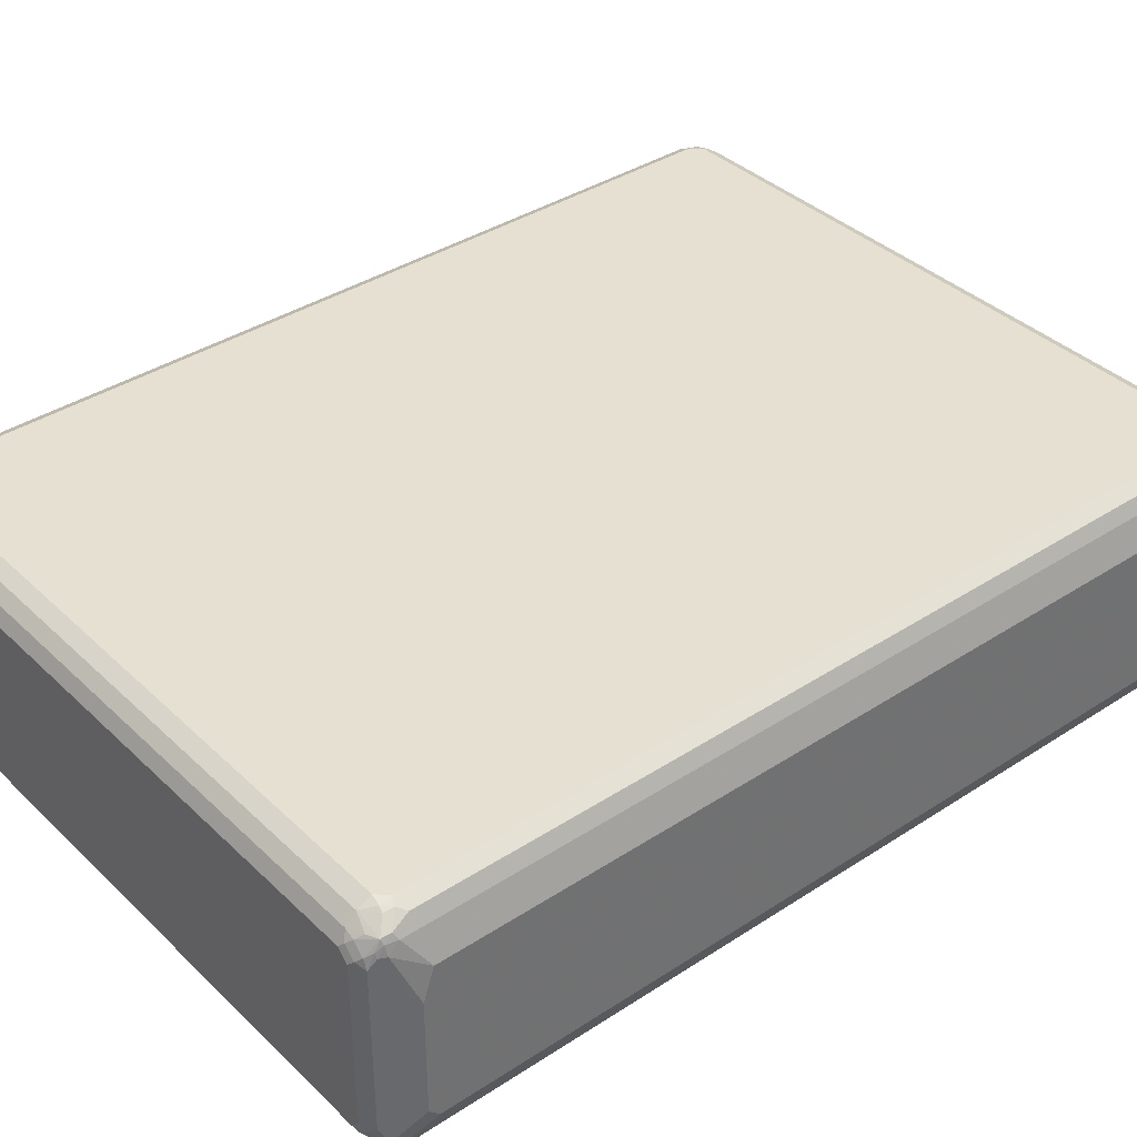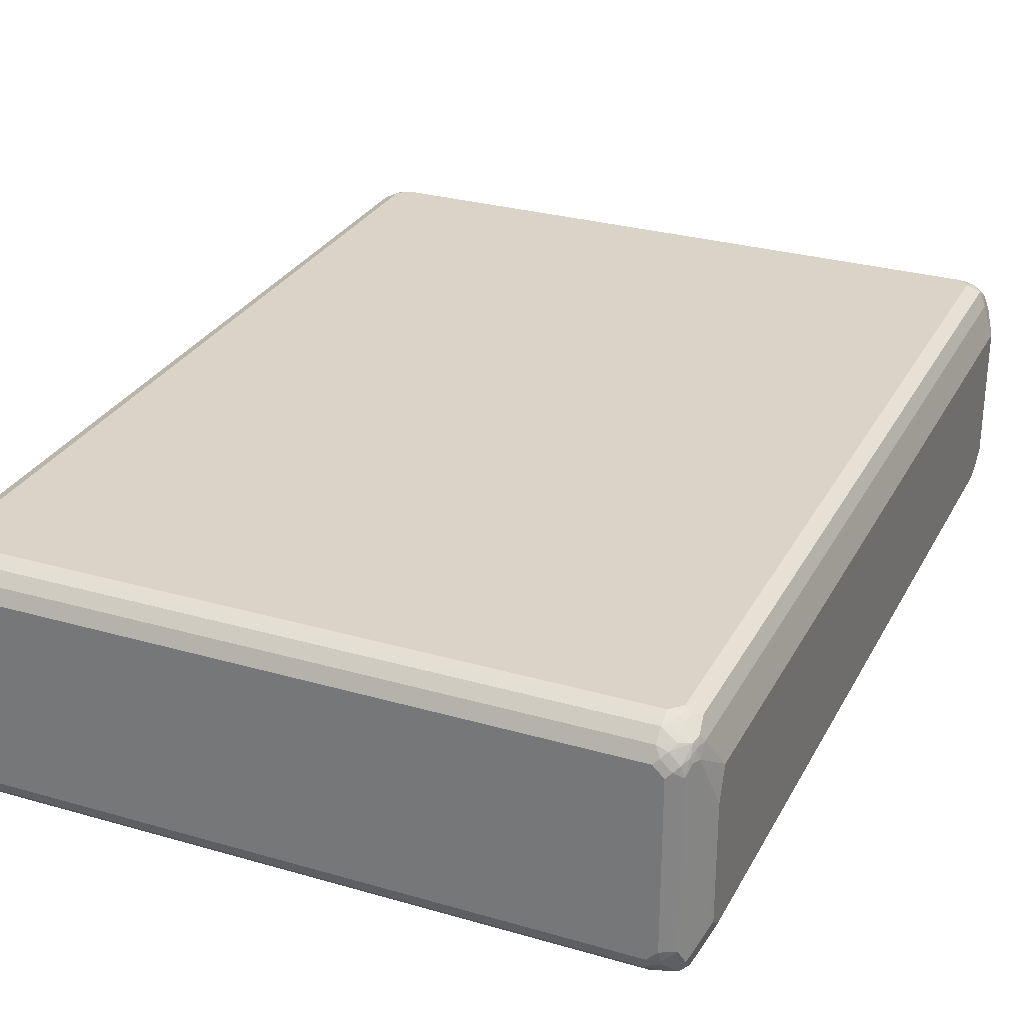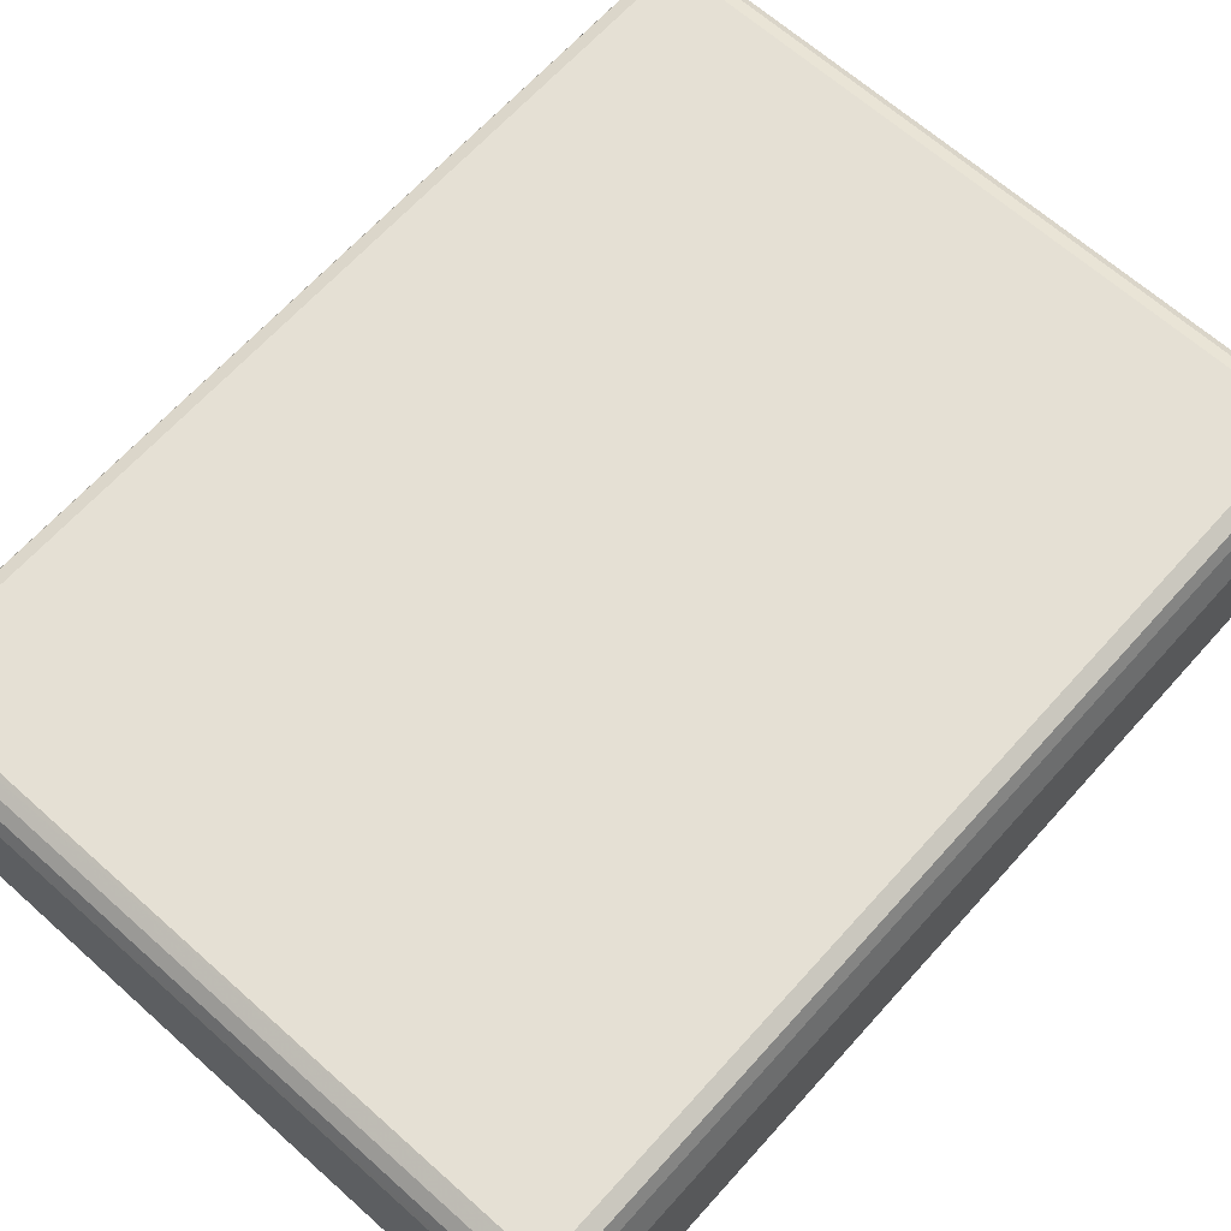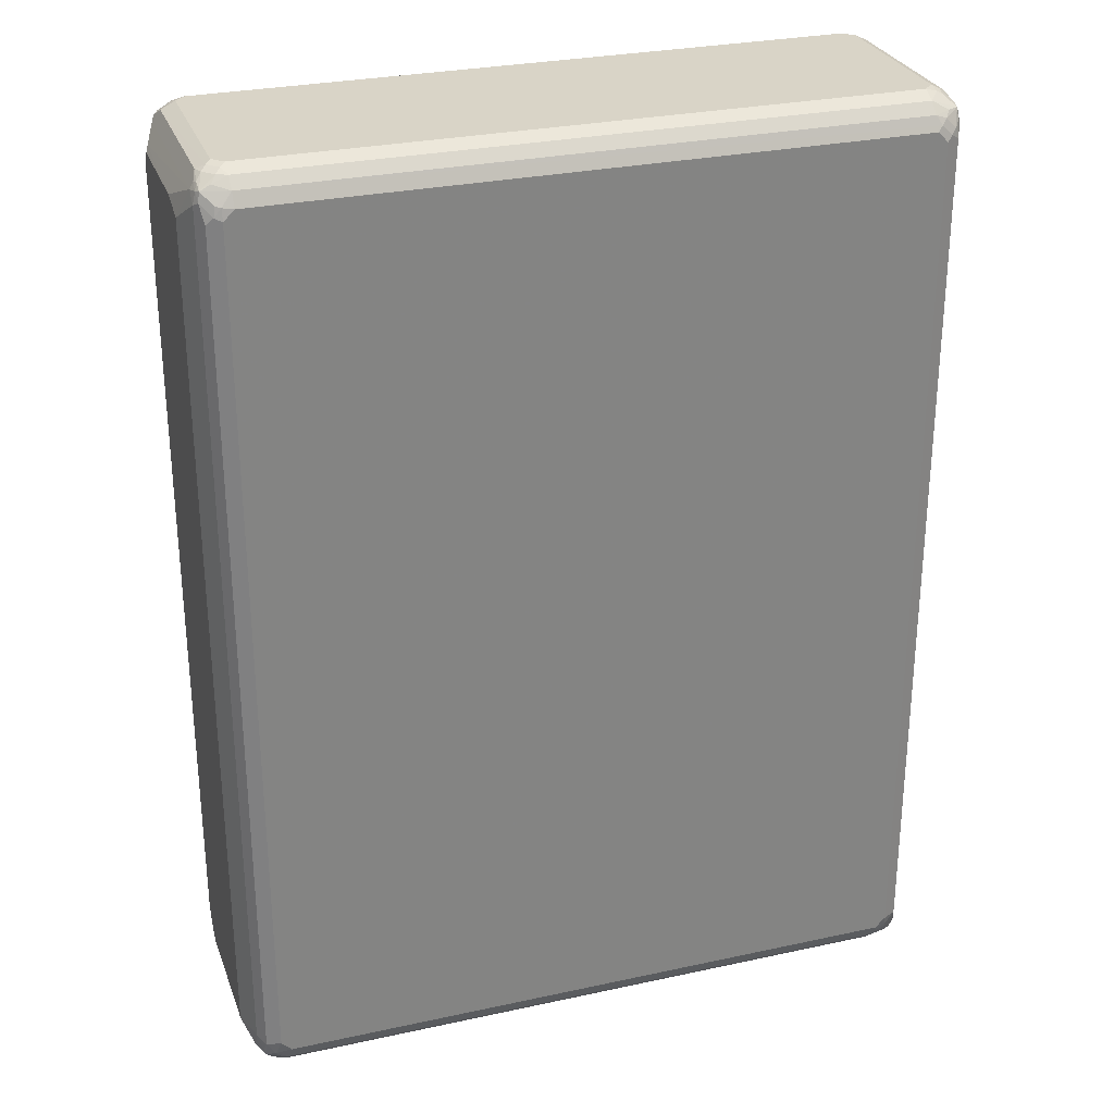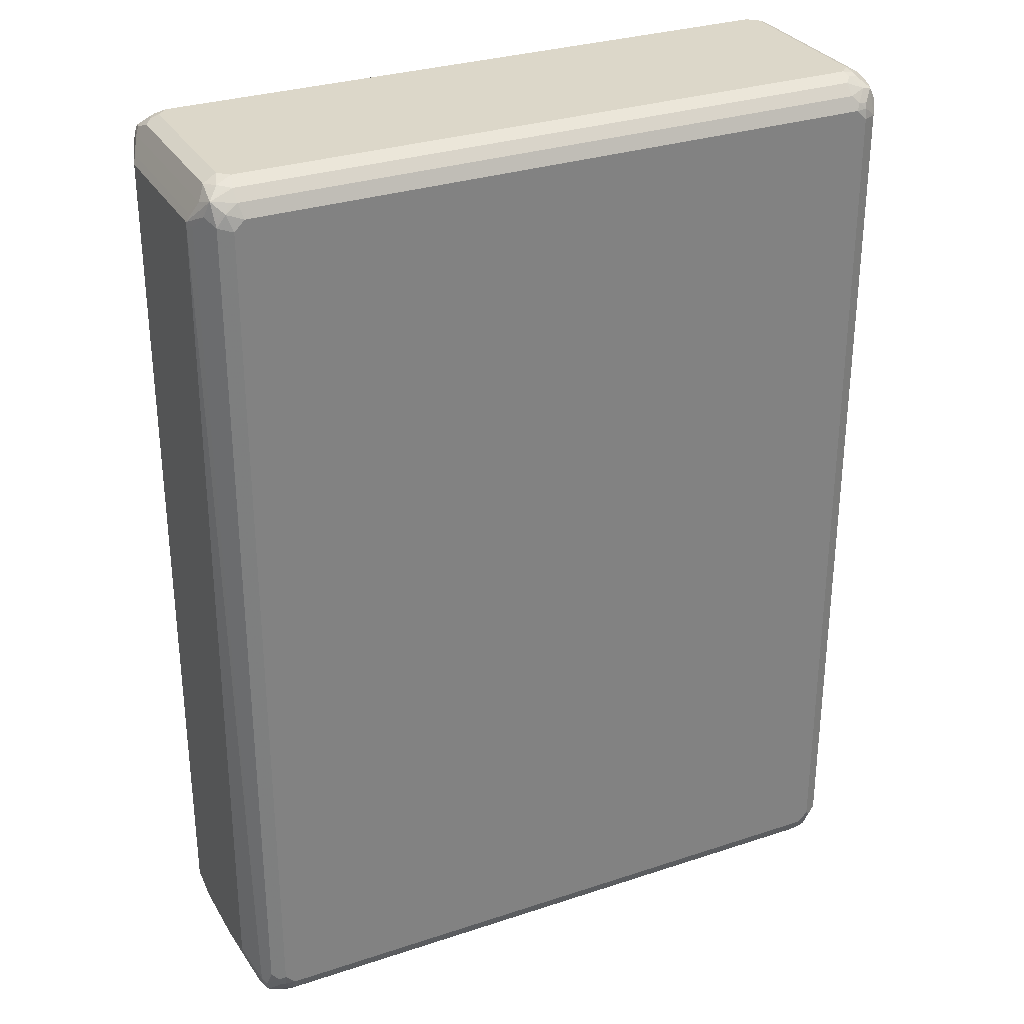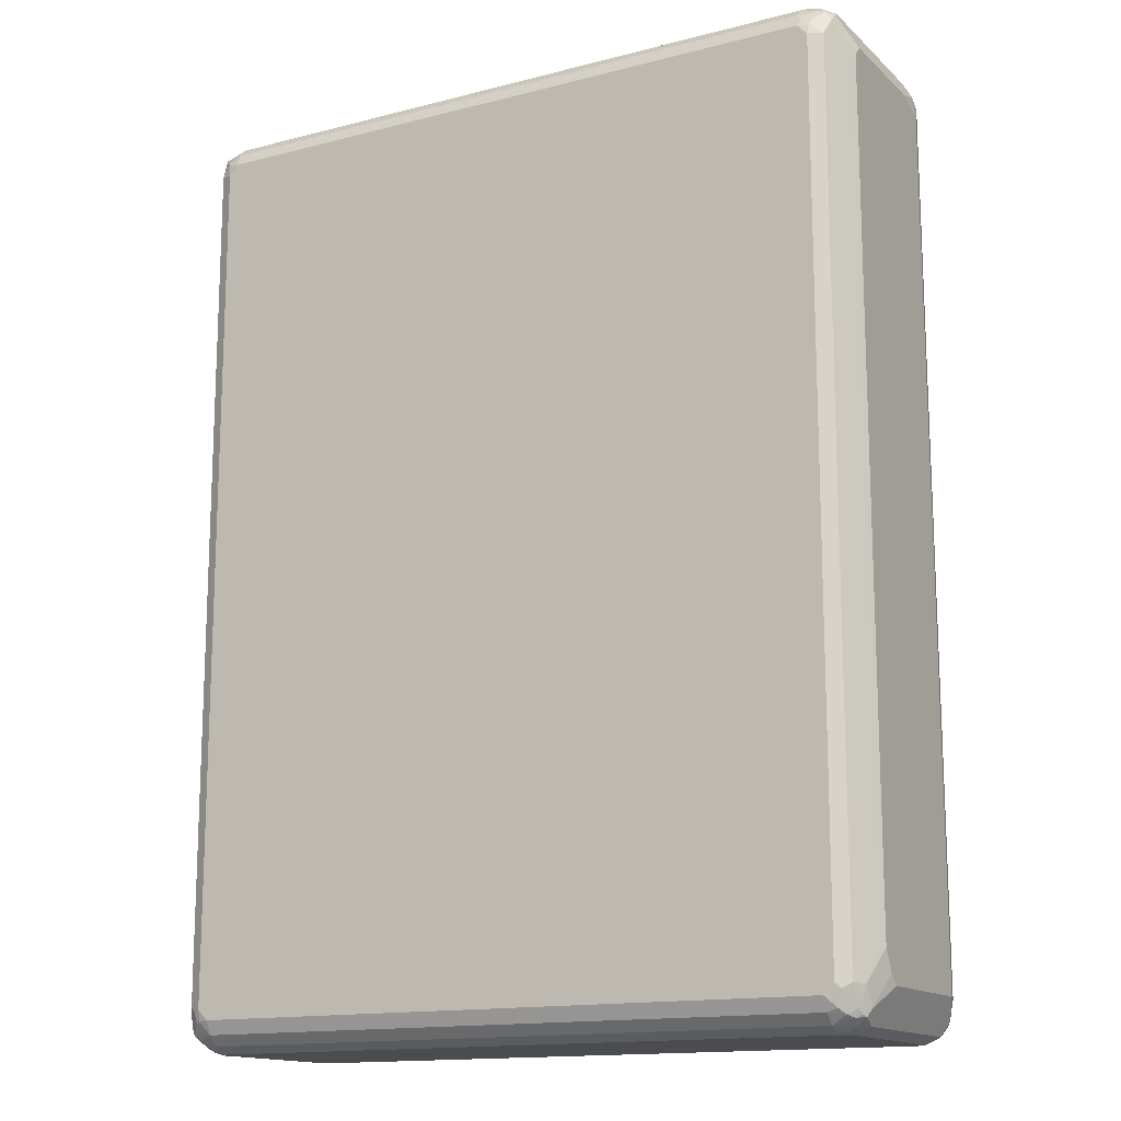
<metadata>
{"format":"obj","ext":"obj","renderer":"f3d","projection":"perspective","resolution":1024,"background":"white","views":[{"elev":37.6,"azim":-129.8,"up":"+Z"},{"elev":28.8,"azim":-156.6,"up":"+Z"},{"elev":65.5,"azim":-138.1,"up":"+Z"},{"elev":28.5,"azim":-18.1,"up":"+Y"},{"elev":30.3,"azim":154.4,"up":"+Y"},{"elev":-14.7,"azim":-150.8,"up":"+Y"}]}
</metadata>
<code>
v 0.6054 0.7266 -0.1384
v 0.5998 0.7208 -0.1499
v 0.5883 0.7438 -0.173
v 0.5796 0.7699 -0.1817
v 0.5883 0.7611 -0.1557
v 0.5998 0.7381 -0.1326
v 0.6054 0.7266 0.1211
v 0.6054 -0.7093 -0.1211
v 0.5883 -0.7438 -0.173
v 0.5766 0.7323 -0.1961
v 0.5738 0.7468 -0.1932
v 0.5623 0.7526 -0.199
v 0.5565 0.7641 -0.1932
v 0.542 0.7669 -0.1961
v 0.542 0.7842 -0.1788
v 0.5565 0.7814 -0.1759
v 0.5623 0.7872 -0.1643
v 0.5738 0.7814 -0.1586
v 0.5766 0.7842 -0.1442
v 0.5883 0.7611 0.1557
v 0.5998 0.7381 0.1269
v 0.5839 0.7611 0.1751
v 0.5883 0.7438 0.173
v 0.6054 -0.7093 0.1211
v 0.6054 -0.7266 -0.05191
v 0.5883 -0.7611 -0.1557
v 0.5839 -0.7633 -0.173
v 0.5824 -0.7496 -0.1845
v 0.5536 0.7266 -0.2076
v 0.5766 -0.7208 -0.1961
v 0.5363 0.7438 -0.2076
v -0.5305 0.7669 -0.1961
v -0.5305 0.7842 -0.1788
v 0.5363 0.7959 -0.1557
v 0.5536 0.7959 -0.1384
v 0.5766 0.7842 0.1326
v 0.5824 0.7727 0.1614
v 0.5796 0.7699 0.1773
v 0.5796 0.7526 0.186
v 0.5824 0.7438 0.1845
v 0.5883 -0.7438 0.173
v 0.5883 -0.7611 0.1557
v 0.6054 -0.7266 0.06918
v 0.6012 -0.7353 0.07784
v 0.5998 -0.7381 -0.05191
v 0.5839 -0.7699 0.1643
v 0.5824 -0.7727 -0.1557
v 0.5796 -0.7742 -0.1643
v 0.5796 -0.7655 -0.1817
v 0.5651 -0.7323 -0.2019
v 0.5536 -0.7266 -0.2076
v -0.5363 0.7438 -0.2076
v -0.5593 0.7727 -0.1845
v -0.542 0.7554 -0.2019
v -0.542 0.79 -0.1672
v -0.5363 0.7959 -0.1557
v 0.5536 0.7959 0.1384
v 0.5651 0.79 0.1442
v 0.5623 0.7699 0.186
v 0.5536 0.7611 0.1968
v 0.5709 0.7438 0.1968
v 0.5623 0.7872 0.16
v 0.5363 0.7842 0.1788
v 0.5766 0.7266 0.1961
v 0.5824 -0.7438 0.1845
v 0.5839 -0.7526 0.1817
v 0.5752 -0.7699 0.1817
v 0.5766 -0.7842 0.1384
v 0.5766 -0.7842 -0.1384
v 0.5709 -0.785 -0.1557
v 0.5536 -0.785 -0.173
v 0.5623 -0.7742 -0.1817
v 0.5363 -0.7669 -0.1961
v 0.5623 -0.7482 -0.199
v 0.5536 -0.746 -0.2033
v 0.5363 -0.7438 -0.2076
v -0.5536 0.7266 -0.2076
v -0.5558 0.7438 -0.2033
v -0.5752 0.7699 -0.1817
v -0.5579 0.7526 -0.199
v -0.5579 0.7872 -0.1643
v -0.5558 0.7915 -0.1557
v -0.5536 0.7959 -0.1384
v 0.5363 0.7959 0.1557
v 0.5536 0.7915 0.1579
v 0.5363 0.7669 0.1961
v 0.545 0.7526 0.2033
v 0.5623 0.7353 0.2033
v -0.5363 0.7842 0.1788
v -0.545 0.7915 0.1643
v 0.5536 0.7266 0.2076
v 0.5766 -0.7266 0.1961
v 0.5593 -0.7727 0.1845
v 0.5579 -0.7872 0.1643
v 0.5579 -0.7526 0.199
v 0.5558 -0.7915 0.1557
v 0.5536 -0.7959 0.1384
v 0.5623 -0.7915 -0.1471
v 0.5363 -0.7842 -0.1788
v 0.545 -0.7915 -0.1643
v -0.5363 -0.7669 -0.1961
v -0.545 -0.7526 -0.2033
v -0.5363 -0.7438 -0.2076
v -0.5766 0.7266 -0.1961
v -0.5536 -0.7266 -0.2076
v -0.5839 0.7699 -0.1643
v -0.5766 0.7842 -0.1384
v -0.5839 0.7526 -0.1817
v -0.5623 0.7915 0.1471
v -0.5536 0.7959 0.1384
v -0.5363 0.7959 0.1557
v -0.5363 0.7669 0.1961
v -0.5363 0.7438 0.2076
v 0.5363 0.7438 0.2076
v -0.5536 0.785 0.173
v -0.5623 0.7742 0.1817
v 0.5536 -0.7266 0.2076
v 0.5558 -0.7438 0.2033
v 0.5305 -0.7669 0.1961
v 0.5305 -0.7842 0.1788
v 0.542 -0.79 0.1672
v 0.542 -0.7554 0.2019
v 0.5363 -0.7959 0.1557
v 0.5536 -0.7959 -0.1384
v 0.5363 -0.7959 -0.1557
v -0.5363 -0.7842 -0.1788
v -0.5363 -0.7959 -0.1557
v -0.5623 -0.7699 -0.186
v -0.5536 -0.7611 -0.1968
v -0.5623 -0.7353 -0.2033
v -0.5824 0.7438 -0.1845
v -0.5766 -0.7266 -0.1961
v -0.5824 0.7727 0.1557
v -0.5766 0.7842 0.1384
v -0.5883 0.7611 -0.1557
v -0.5883 0.7611 0.1557
v -0.5883 0.7438 -0.173
v -0.5709 0.785 0.1557
v -0.5796 0.7655 0.1817
v -0.5623 0.7482 0.199
v -0.5536 0.746 0.2033
v -0.5536 0.7266 0.2076
v 0.5363 -0.7438 0.2076
v -0.542 -0.7669 0.1961
v -0.542 -0.7842 0.1788
v -0.5363 -0.7959 0.1557
v -0.5623 -0.7872 -0.16
v -0.5709 -0.7742 -0.1751
v -0.5536 -0.7915 -0.1579
v -0.5536 -0.7959 -0.1384
v -0.5766 -0.7611 -0.1788
v -0.5839 -0.7438 -0.1751
v -0.5883 -0.7266 -0.173
v -0.5839 0.7633 0.173
v -0.5796 0.7742 0.1643
v -0.6012 0.718 -0.1471
v -0.6012 0.7353 -0.1297
v -0.5883 0.7438 0.173
v -0.5998 0.7381 0.06918
v -0.6054 0.7266 0.06918
v -0.6054 0.7093 0.1211
v -0.5998 0.7093 -0.1499
v -0.5824 0.7496 0.1845
v -0.5651 0.7323 0.2019
v -0.5536 -0.7266 0.2076
v -0.5363 -0.7438 0.2076
v -0.5565 -0.7641 0.1932
v -0.5623 -0.7526 0.199
v -0.5565 -0.7814 0.1759
v -0.5623 -0.7872 0.1643
v -0.5536 -0.7959 0.1384
v -0.5824 -0.7727 -0.1614
v -0.5651 -0.79 -0.1442
v -0.5796 -0.7699 -0.1687
v -0.5766 -0.7842 -0.1326
v -0.5883 -0.7611 -0.1557
v -0.6054 -0.6747 -0.1384
v -0.5998 -0.6747 -0.1499
v -0.6054 0.7093 -0.1384
v -0.6054 0.7266 -0.1211
v -0.5883 -0.7266 0.173
v -0.6054 -0.7266 0.1211
v -0.5766 0.7208 0.1961
v -0.5766 -0.7323 0.1961
v -0.5766 -0.7669 0.1788
v -0.5738 -0.7814 0.1586
v -0.5766 -0.7842 0.1442
v -0.5998 -0.7381 -0.1095
v -0.6054 -0.7266 -0.1038
v -0.6054 -0.7093 -0.1211
v -0.5883 -0.7611 0.1557
v -0.5796 -0.7526 0.1817
v -0.5998 -0.7381 0.1153
v -0.5796 -0.7699 0.1643
f 1 2 3
f 112 140 141
f 112 139 140
f 112 116 139
f 109 134 138
f 109 111 110
f 108 137 135
f 108 131 137
f 107 134 109
f 106 136 133
f 112 141 113
f 106 135 136
f 106 134 107
f 106 133 134
f 105 130 132
f 104 137 131
f 104 153 137
f 104 132 153
f 104 131 108
f 102 129 130
f 102 105 103
f 106 108 135
f 102 130 105
f 113 141 142
f 115 139 116
f 132 151 152
f 128 148 151
f 128 130 129
f 128 132 130
f 128 151 132
f 127 150 149
f 126 149 147
f 126 127 149
f 126 148 128
f 115 138 139
f 126 147 148
f 120 146 123
f 120 145 146
f 119 166 144
f 119 143 166
f 119 122 143
f 119 145 120
f 119 144 145
f 118 143 122
f 117 143 118
f 120 123 121
f 132 152 153
f 101 126 128
f 101 128 129
f 91 142 165
f 91 113 142
f 91 114 113
f 90 138 115
f 90 109 138
f 90 111 109
f 89 90 115
f 89 116 112
f 89 115 116
f 91 165 166
f 87 112 113
f 87 114 91
f 87 113 114
f 86 112 87
f 84 111 90
f 83 109 110
f 83 107 109
f 82 107 83
f 81 107 82
f 79 108 106
f 87 91 88
f 101 129 102
f 91 166 143
f 92 117 118
f 100 127 126
f 100 125 127
f 99 100 126
f 98 125 100
f 98 124 125
f 97 125 124
f 97 127 125
f 97 150 127
f 97 171 150
f 91 143 117
f 97 146 171
f 97 124 98
f 96 121 123
f 96 123 97
f 95 118 122
f 94 121 96
f 93 122 119
f 93 120 121
f 93 119 120
f 92 118 95
f 97 123 146
f 79 104 108
f 133 154 155
f 133 136 154
f 167 168 185
f 167 185 169
f 165 168 166
f 165 184 168
f 163 183 164
f 160 182 161
f 160 189 182
f 160 190 189
f 160 177 190
f 168 184 185
f 160 179 177
f 158 183 163
f 158 184 183
f 158 181 184
f 158 182 181
f 158 161 182
f 157 160 159
f 157 180 160
f 156 180 157
f 156 179 180
f 160 180 179
f 156 177 179
f 169 185 170
f 170 186 187
f 185 194 186
f 185 191 194
f 185 192 191
f 184 192 185
f 182 193 191
f 182 188 193
f 182 189 188
f 181 192 184
f 181 191 192
f 170 185 186
f 181 182 191
f 176 191 193
f 176 190 177
f 176 189 190
f 176 188 189
f 172 173 175
f 172 191 176
f 172 187 191
f 172 175 187
f 170 187 171
f 176 193 188
f 133 155 134
f 156 178 177
f 154 158 163
f 142 164 183
f 141 164 142
f 140 164 141
f 139 164 140
f 139 163 164
f 139 154 163
f 139 155 154
f 138 155 139
f 137 178 162
f 142 183 184
f 137 153 178
f 136 161 158
f 136 160 161
f 136 159 160
f 136 157 159
f 136 158 154
f 135 157 136
f 135 156 157
f 135 137 156
f 134 155 138
f 137 162 156
f 156 162 178
f 142 184 165
f 144 169 145
f 153 177 178
f 153 176 177
f 152 176 153
f 152 172 176
f 152 174 172
f 151 174 152
f 150 175 173
f 150 187 175
f 150 171 187
f 144 167 169
f 149 150 173
f 148 172 174
f 147 173 172
f 147 149 173
f 147 172 148
f 146 170 171
f 145 170 146
f 145 169 170
f 144 168 167
f 144 166 168
f 148 174 151
f 79 80 104
f 79 107 81
f 79 106 107
f 23 40 64
f 22 40 23
f 22 39 40
f 22 38 39
f 22 37 38
f 20 37 22
f 19 57 36
f 19 35 57
f 17 35 19
f 23 64 92
f 17 34 35
f 15 34 17
f 15 56 34
f 15 33 56
f 15 17 16
f 14 54 32
f 14 52 54
f 14 31 52
f 14 33 15
f 14 32 33
f 17 19 18
f 12 14 13
f 23 92 65
f 24 41 42
f 29 77 52
f 29 105 77
f 29 103 105
f 29 76 103
f 29 51 76
f 28 74 50
f 28 49 74
f 28 50 30
f 27 49 28
f 23 65 41
f 27 48 49
f 26 47 27
f 26 46 47
f 26 42 46
f 26 44 42
f 26 45 44
f 25 45 26
f 25 44 45
f 25 43 44
f 24 42 43
f 27 47 48
f 29 52 31
f 12 31 14
f 10 51 29
f 4 13 14
f 4 12 13
f 4 11 12
f 4 10 11
f 3 30 10
f 3 28 30
f 3 9 28
f 3 10 4
f 2 9 3
f 4 14 15
f 1 9 2
f 1 25 8
f 1 43 25
f 1 24 43
f 1 7 24
f 1 21 7
f 1 6 21
f 1 5 6
f 1 4 5
f 1 3 4
f 1 8 9
f 12 29 31
f 4 15 16
f 4 17 18
f 10 50 51
f 10 30 50
f 10 12 11
f 10 29 12
f 9 27 28
f 9 26 27
f 8 26 9
f 8 25 26
f 7 41 24
f 4 16 17
f 7 23 41
f 7 20 22
f 7 21 20
f 5 21 6
f 5 20 21
f 5 37 20
f 5 36 37
f 5 19 36
f 4 19 5
f 4 18 19
f 7 22 23
f 32 53 33
f 32 54 53
f 33 55 56
f 67 94 68
f 67 121 94
f 67 93 121
f 66 92 67
f 65 92 66
f 64 117 92
f 64 91 117
f 64 88 91
f 63 90 89
f 67 92 95
f 63 84 90
f 63 112 86
f 63 89 112
f 62 85 63
f 61 88 64
f 60 88 61
f 60 87 88
f 60 86 87
f 59 63 86
f 59 86 60
f 63 85 84
f 58 85 62
f 67 95 122
f 68 94 96
f 78 104 80
f 77 132 104
f 77 105 132
f 77 104 78
f 76 102 103
f 73 75 74
f 73 76 75
f 73 102 76
f 73 101 102
f 67 122 93
f 73 126 101
f 72 99 73
f 71 100 99
f 71 99 72
f 70 100 71
f 70 98 100
f 69 98 70
f 68 98 69
f 68 97 98
f 68 96 97
f 73 99 126
f 57 85 58
f 57 84 85
f 56 82 83
f 41 66 42
f 41 65 66
f 39 64 40
f 39 61 64
f 38 63 59
f 38 62 63
f 38 58 62
f 38 61 39
f 38 60 61
f 42 66 46
f 38 59 60
f 36 58 37
f 36 57 58
f 34 57 35
f 34 84 57
f 34 111 84
f 34 110 111
f 34 83 110
f 34 56 83
f 33 53 55
f 37 58 38
f 42 44 43
f 46 67 68
f 46 68 69
f 55 82 56
f 55 81 82
f 54 78 80
f 53 80 79
f 53 54 80
f 53 81 55
f 53 79 81
f 52 78 54
f 52 77 78
f 51 75 76
f 50 75 51
f 50 74 75
f 49 73 74
f 49 72 73
f 49 71 72
f 49 70 71
f 48 70 49
f 48 69 70
f 47 69 48
f 46 66 67
f 46 69 47
f 186 194 191
f 186 191 187

</code>
